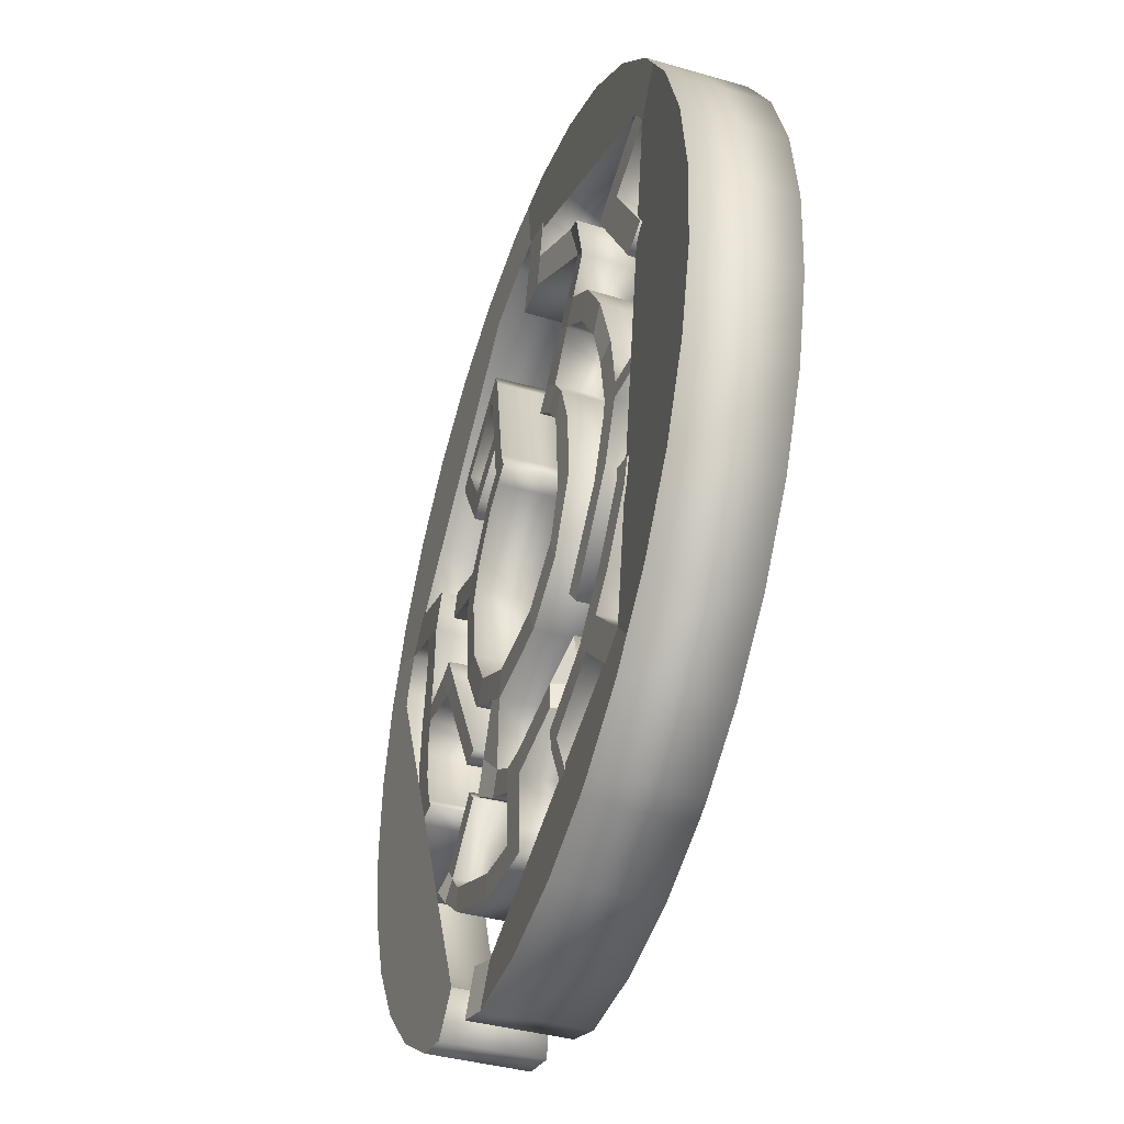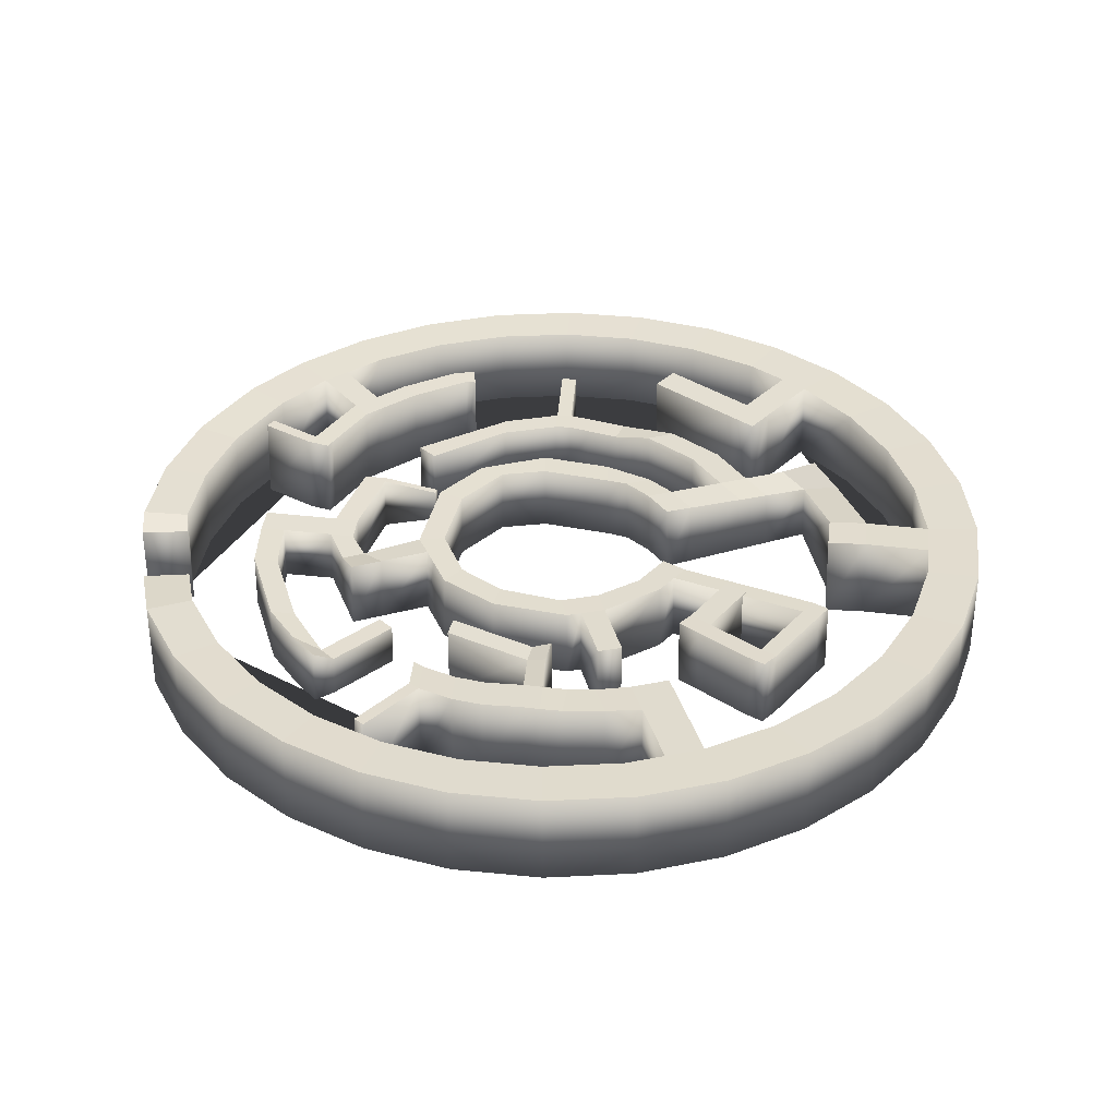
<metadata>
{"format":"obj","ext":"obj","renderer":"f3d","projection":"perspective","resolution":1024,"background":"white","views":[{"elev":-43.3,"azim":71.6,"up":"+Z"},{"elev":35.9,"azim":-78.7,"up":"+Y"}]}
</metadata>
<code>
v 64.94 0.3189 28.49
v 64.49 16.36 28.27
v 57.87 0.318 40.75
v 57.47 16.36 40.46
v 48.54 0.3174 51.4
v 48.2 16.36 51.03
v 37.31 0.3169 60.02
v 37.05 16.36 59.6
v 24.62 0.3167 66.29
v 24.45 16.36 65.83
v 10.95 0.3167 69.96
v 10.87 16.36 69.48
v -3.177 0.3169 70.9
v -3.165 16.36 70.41
v -17.21 0.3174 69.06
v -17.11 16.36 68.58
v -30.62 0.318 64.52
v -30.43 16.36 64.07
v -42.89 0.3189 57.45
v -42.61 16.36 57.04
v -53.54 0.3198 48.12
v -53.19 16.36 47.78
v -62.16 0.3209 36.9
v -61.75 16.36 36.63
v -68.43 0.3221 24.2
v -67.98 16.36 24.02
v -72.11 0.3233 10.53
v -71.62 16.36 10.44
v -73.04 0.3244 -3.596
v -72.55 16.37 -3.59
v -71.2 0.3255 -17.63
v -70.72 16.37 -17.53
v -66.66 0.3265 -31.04
v -66.21 16.37 -30.85
v -59.59 0.3273 -43.31
v -59.18 16.37 -43.02
v -50.26 0.328 -53.96
v -49.92 16.37 -53.6
v -39.04 0.3284 -62.59
v -38.77 16.37 -62.16
v -29.68 -0.4176 -66.22
v -29.69 15.25 -65.99
v -12.45 0.4434 -72.45
v -12.48 16.33 -72.1
v 1.46 0.3284 -73.46
v 1.44 16.38 -72.96
v 15.53 0.32 -71.63
v 15.4 16.39 -71.12
v 30.62 0.3247 -66.31
v 30.39 16.38 -65.85
v 41.2 0.337 -59.98
v 40.91 16.36 -59.6
v 51.82 0.3255 -50.68
v 51.45 16.37 -50.34
v 60.45 0.3244 -39.45
v 60.02 16.37 -39.2
v 66.72 0.3233 -26.76
v 66.24 16.37 -26.59
v 70.39 0.3221 -13.09
v 69.89 16.37 -13.01
v 71.32 0.3209 1.041
v 70.82 16.37 1.015
v 69.48 0.3198 15.08
v 69 16.36 14.96
v 26.91 0.4658 -67.49
v 26.84 16.23 -67.31
v -16.32 -0.6849 -71.21
v -16.16 15.02 -71.01
v 72.75 -0.4074 32.51
v 72.59 16.78 32.43
v 64.84 -0.4082 46.24
v 64.7 16.78 46.13
v 54.39 -0.4089 58.16
v 54.28 16.78 58.03
v 41.83 -0.4093 67.81
v 41.74 16.78 67.66
v 27.62 -0.4096 74.83
v 27.56 16.77 74.67
v 12.32 -0.4096 78.94
v 12.29 16.77 78.77
v -3.49 -0.4093 79.98
v -3.488 16.77 79.81
v -19.2 -0.4089 77.93
v -19.17 16.77 77.76
v -34.21 -0.4082 72.84
v -34.15 16.77 72.68
v -47.94 -0.4074 64.93
v -47.85 16.77 64.78
v -59.86 -0.4064 54.49
v -59.74 16.78 54.36
v -69.51 -0.4053 41.92
v -69.37 16.78 41.82
v -76.53 -0.4042 27.72
v -76.37 16.78 27.65
v -80.64 -0.403 12.41
v -80.47 16.78 12.37
v -81.69 -0.4018 -3.397
v -81.52 16.78 -3.404
v -79.63 -0.4007 -19.11
v -79.46 16.78 -19.08
v -74.55 -0.3998 -34.12
v -74.38 16.79 -34.06
v -66.63 -0.3989 -47.85
v -66.49 16.79 -47.75
v -56.19 -0.3983 -59.77
v -56.07 16.79 -59.65
v -43.63 -0.3978 -69.43
v -43.53 16.79 -69.28
v -32.72 -1.236 -74.09
v -32.73 15.87 -73.87
v -13.91 -0.3844 -80.57
v -13.95 16.89 -80.3
v 1.7 -0.3978 -81.6
v 1.691 16.79 -81.42
v 17.44 -0.4063 -79.54
v 17.39 16.78 -79.37
v 34.34 -0.4015 -73.59
v 34.26 16.79 -73.43
v 46.17 -0.3892 -66.51
v 46.06 16.8 -66.37
v 58.07 -0.4007 -56.1
v 57.93 16.79 -55.98
v 67.72 -0.4018 -43.53
v 67.57 16.79 -43.45
v 74.74 -0.403 -29.32
v 74.57 16.79 -29.27
v 78.85 -0.4042 -14.02
v 78.67 16.79 -14
v 79.89 -0.4053 1.793
v 79.72 16.78 1.774
v 77.84 -0.4064 17.5
v 77.67 16.78 17.45
v 30.23 -0.2607 -74.92
v 30.15 16.94 -74.73
v -18.68 -1.287 -79.37
v -18.64 15.43 -79.18
v -65.3 0.3215 30.55
v -64.86 16.36 30.32
v -73.02 -0.4048 34.82
v -72.87 16.78 34.73
v 3.885 0.3168 70.43
v 3.851 16.36 69.94
v 4.415 -0.4095 79.46
v 4.401 16.77 79.29
v 60.72 0.3184 35.79
v 60.3 16.36 35.53
v 68.03 -0.4079 40.69
v 67.89 16.78 40.59
v 45.26 0.3326 -56.42
v 44.94 16.37 -56.06
v 50.73 -0.3936 -62.53
v 50.6 16.8 -62.4
v -49.79 15.81 30.72
v -50.21 -0.2338 30.99
v -52.91 15.81 24.42
v -53.34 -0.2332 24.64
v -43.65 15.52 27.69
v -44.06 -0.5189 27.95
v -46.76 15.52 21.38
v -47.19 -0.5184 21.61
v -54.11 15.43 18.12
v -54.52 0.1155 18.33
v -48.35 15.16 15.27
v -48.75 -0.152 15.48
v -55.41 15.32 10.7
v -55.86 0.2058 10.73
v -49.1 15.06 10.44
v -49.55 -0.05689 10.47
v -55.79 15.42 6.83
v -56.24 0.104 6.897
v -49.41 15.15 6.033
v -49.86 -0.1635 6.1
v -55.88 15.41 3.41
v -56.34 0.1009 3.477
v -49.5 15.15 2.613
v -49.95 -0.1666 2.68
v -56.55 15.41 -3.305
v -57.01 0.09492 -3.238
v -50.17 15.14 -4.102
v -50.62 -0.1726 -4.036
v -56.07 15.4 -8.922
v -56.53 0.0899 -8.856
v -49.69 15.13 -9.719
v -50.15 -0.1776 -9.653
v -54.34 15.4 -15.26
v -54.8 0.08422 -15.2
v -47.96 15.13 -16.06
v -48.41 -0.1833 -16
v -53.24 15.39 -17.21
v -53.69 0.08248 -17.15
v -46.86 15.13 -18.01
v -47.31 -0.185 -17.94
v -41.06 14.67 4.785
v -41.51 -0.6451 4.851
v -40.54 13.6 1.382
v -40.91 0.3768 1.436
v -36 14.46 4.9
v -36.45 -0.8528 4.967
v -36.44 13.43 1.476
v -36.81 0.2084 1.53
v -40.21 17.32 -13.34
v -40.58 4.094 -13.28
v -36.11 17.15 -13.24
v -36.48 3.926 -13.19
v 11.47 15.63 57.68
v 11.55 -0.4055 58.17
v 4.45 15.63 58.15
v 4.485 -0.4054 58.63
v 11 15.34 50.57
v 11.08 -0.7018 51.06
v 3.979 15.34 51.04
v 4.014 -0.7017 51.52
v 24.46 14.58 50.64
v 24.53 0.7697 51.03
v 24.83 12.92 44.23
v 24.87 1.957 44.51
v 30.52 15.76 45.5
v 30.6 -0.2782 45.98
v 29.15 13.7 39.34
v 29.2 1.175 39.68
v 11.51 13.07 18.55
v 11.58 -0.1708 18.92
v 16.16 13.1 14.09
v 16.23 -0.1409 14.46
v 25.57 13.54 32.39
v 25.63 0.8129 32.74
v 21.16 12.96 37.16
v 21.21 1.371 37.46
v 23.08 13.42 27.54
v 18.61 12.99 32.24
v 18.66 0.9629 32.55
v 23.14 0.5605 27.9
v 31.02 0.3698 21.01
v 33.51 0.6223 25.85
v 33.45 13.35 25.5
v 30.96 13.23 20.66
v 37.36 0.1141 10.89
v 39.85 0.3666 15.73
v 39.79 13.09 15.38
v 37.3 12.97 10.54
v 38.32 0.8359 3.758
v 42.56 1.036 4.549
v 42.31 12.01 4.417
v 38.07 11.92 3.624
v 39.5 0.7545 -2.568
v 43.74 0.9546 -1.776
v 43.5 11.93 -1.908
v 39.25 11.84 -2.702
v 40.35 0.6962 -6.486
v 44.63 0.8963 -7.007
v 44.35 11.87 -7.058
v 40.07 11.78 -6.538
v 39.99 0.6588 -9.423
v 44.27 0.8589 -9.944
v 44 11.83 -9.996
v 39.71 11.74 -9.476
v 35.86 0.5303 -19.5
v 40.14 0.7304 -20.02
v 39.86 11.7 -20.08
v 35.58 11.61 -19.56
v 24.58 0.3221 -32.12
v 27.03 0.5222 -35.67
v 26.81 11.5 -35.5
v 24.36 11.4 -31.95
v 58.18 12.43 -8.741
v 58.46 1.451 -8.689
v 57.83 12.39 -11.68
v 58.1 1.414 -11.63
v 49.94 -0.2032 29.58
v 47.08 -0.2035 34.53
v 46.68 15.84 34.24
v 49.52 15.84 29.32
v 45.17 -0.4337 26.83
v 42.31 -0.434 31.78
v 41.92 15.61 31.49
v 44.75 15.61 26.57
v 59.4 15.81 12.17
v 59.82 -0.2305 12.43
v 54.64 15.58 9.425
v 55.06 -0.461 9.685
v 33.29 15.89 -50.91
v 33.58 -0.1375 -51.29
v 37.32 15.89 -47.37
v 37.64 -0.1419 -47.73
v 30.59 15.72 -47.83
v 30.88 -0.3054 -48.21
v 34.63 15.72 -44.29
v 34.95 -0.3099 -44.66
v 42.6 15.89 -42.74
v 42.93 -0.1413 -43.1
v 39.91 15.72 -39.66
v 40.23 -0.3092 -40.03
v 49.99 15.89 -33.46
v 50.31 -0.1401 -33.83
v 47.29 15.73 -30.39
v 47.61 -0.308 -30.75
v 51.37 15.89 -29.53
v 51.84 -0.1397 -29.65
v 47.4 15.73 -28.53
v 47.87 -0.3076 -28.65
v 17.86 15.94 -56.47
v 17.88 -0.08087 -56.94
v 17.39 15.78 -52.4
v 17.41 -0.2488 -52.88
v 18.39 13.2 18.43
v 13.8 13.04 22.96
v 13.86 0.1946 23.31
v 18.46 0.0852 18.79
v 19.82 12.96 9.072
v 19.88 -0.2797 9.441
v 22.05 13.06 13.41
v 22.11 -0.05365 13.77
v 20.39 12.84 5.111
v 20.76 -0.3951 5.15
v 25.17 12.95 4.124
v 25.53 -0.169 4.162
v 21.46 12.67 -8.016
v 21.84 -0.5646 -7.977
v 26.24 12.78 -9.003
v 26.61 -0.3385 -8.965
v 18.86 12.54 -16.24
v 19.06 -0.6971 -16.55
v 20.12 12.64 -20.95
v 20.32 -0.471 -21.26
v 8.903 12.41 -22.4
v 9.104 -0.8275 -22.72
v 10.17 12.51 -27.11
v 10.37 -0.6014 -27.42
v -4.649 12.21 -22.69
v -4.657 -1.025 -23.06
v -6.23 12.32 -27.3
v -6.238 -0.7988 -27.67
v -13.83 12 -17.01
v -14.08 -1.233 -17.29
v -18.02 12.11 -19.51
v -18.26 -1.007 -19.79
v -18.3 11.82 -8.56
v -18.65 -1.417 -8.695
v -23.17 11.92 -8.855
v -23.52 -1.191 -8.987
v -19.31 11.65 3.28
v -19.68 -1.584 3.328
v -23.73 11.76 5.34
v -24.1 -1.357 5.387
v -18.15 11.62 5.783
v -18.52 -1.618 5.831
v -22.57 11.72 7.842
v -22.93 -1.392 7.89
v -16.23 11.56 9.894
v -16.6 -1.676 9.942
v -20.65 11.67 11.95
v -21.02 -1.45 12
v -9.899 11.45 16.68
v -10.16 -1.788 16.95
v -12.03 11.55 21.07
v -12.28 -1.562 21.34
v -5.802 11.39 18.67
v -6.059 -1.846 18.94
v -7.931 11.5 23.06
v -8.185 -1.62 23.32
v -2.64 11.35 20.21
v -2.897 -1.89 20.48
v -4.769 11.45 24.59
v -5.022 -1.664 24.86
v -33.86 12.22 13.11
v -34.22 -0.8962 13.15
v -31.94 12.16 17.22
v -32.31 -0.9535 17.26
v -15.14 12.62 48.4
v -15.39 -0.4975 48.67
v -11.97 12.57 49.94
v -12.23 -0.542 50.21
v -16.61 12.75 51.44
v -16.86 -0.3631 51.71
v -13.45 12.71 52.97
v -13.7 -0.4076 53.24
v -28.31 12.85 42.2
v -28.57 -0.262 42.46
v -29.78 12.99 45.23
v -30.04 -0.1276 45.5
v -31.27 12.93 40.37
v -31.53 -0.1801 40.64
v -32.74 13.07 43.41
v -33 -0.0457 43.68
v -22.12 12.37 32.12
v -22.37 -0.7458 32.38
v -25.08 12.45 30.29
v -25.33 -0.664 30.56
v -19.69 12.18 28.17
v -19.95 -0.9354 28.44
v -22.65 12.26 26.35
v -22.91 -0.8535 26.61
v -10.8 12.25 37.16
v -11.06 -0.8605 37.43
v -8.377 12.06 33.21
v -8.631 -1.05 33.48
v -13.3 -0.9209 -23.04
v -10.19 -1.147 -19.67
v -10.04 12.09 -19.35
v -13.15 12.19 -22.73
v -7.586 -1.09 -21.27
v -7.503 12.15 -20.92
v -9.976 -0.8635 -25.22
v -9.895 12.25 -24.88
v -11.78 11.49 -36.98
v -11.78 0.7552 -37.25
v -15.08 -0.5266 -32.96
v -15 12.59 -32.62
v -14.19 11.65 -40.64
v -14.2 0.9147 -40.91
v -18.38 -0.3082 -37.97
v -18.3 12.81 -37.63
v -6.852 11.65 -40.6
v -6.728 0.9149 -40.84
v -7.218 11.81 -44.97
v -7.094 1.074 -45.21
v -1.65 11.77 -41.03
v -1.527 1.031 -41.27
v -2.016 11.93 -45.4
v -1.893 1.19 -45.64
v 13.52 12.11 -39.05
v 13.64 5.664 -39.29
v 13.16 12.27 -43.43
v 13.28 5.823 -43.67
v -8.302 12.27 -54.09
v -8.179 1.535 -54.33
v -3.101 12.39 -54.52
v -2.977 1.651 -54.76
v -8.678 12.43 -58.58
v -8.554 1.694 -58.81
v -3.476 12.55 -59.01
v -3.352 1.81 -59.25
v -18.09 12.06 -52.47
v -17.97 1.317 -52.71
v -18.47 12.22 -56.96
v -18.35 1.476 -57.19
v -33.22 11.72 -44.55
v -33.1 0.9804 -44.79
v -33.6 11.88 -49.03
v -33.47 1.14 -49.27
v -40.67 10.03 -37.33
v -40.61 2.217 -37.46
v -40.01 11.67 -42.81
v -39.89 0.934 -43.05
v -42.77 9.977 -34.43
v -42.71 2.166 -34.57
v -44.24 11.58 -37.81
v -44.12 0.8399 -38.05
v -29.46 9.899 -29.21
v -29.41 2.088 -29.35
v -31.56 9.848 -26.32
v -31.5 2.037 -26.45
v -66.3 15.85 -22.04
v -66.75 0.5362 -21.97
v -65.2 15.85 -23.99
v -65.65 0.5345 -23.92
v 19.22 15.77 -51.77
v 19.99 15.94 -55.7
v 19.27 -0.2566 -52.24
v 20.05 -0.08869 -56.16
v 12 12.24 -43.58
v 12.36 12.08 -39.2
v 12.49 1.343 -39.44
v 12.12 1.502 -43.82
v 12.13 11.68 -28.32
v 12.26 5.239 -28.56
v 10.97 11.66 -28.47
v 11.1 5.213 -28.71
v 21.44 16.36 -66.41
v 21.46 0.331 -66.89
v 23.63 0.3232 -66.11
v 23.57 16.35 -65.64
g lvl1_Cylinder.001_Material.006
f 3 270 269 145
f 110 108 40 42
f 108 106 38 40
f 106 104 36 38
f 104 102 34 36
f 102 100 32 34
f 100 98 30 32
f 98 96 28 30
f 96 94 26 28
f 140 92 24 138
f 92 90 22 24
f 90 88 20 22
f 88 86 18 20
f 86 84 16 18
f 84 82 14 16
f 144 80 12 142
f 80 78 10 12
f 78 76 8 10
f 76 74 6 8
f 74 72 4 6
f 148 70 2 146
f 70 132 64 2
f 132 130 62 64
f 130 128 60 62
f 128 126 58 60
f 126 124 56 58
f 124 122 54 56
f 152 120 52 150
f 120 118 50 52
f 118 134 66 50
f 134 116 48 66
f 116 114 46 48
f 114 112 44 46
f 112 136 68 44
f 43 67 135 111
f 139 93 95 97 99 101 103 105 107 109 41 39 37 35 33 31 29 27 25 137
f 143 81 83 85 87 89 91 139 137 23 21 19 17 15 13 141
f 94 140 138 26
f 24 153 155 138
f 149 51 49 65 47 45 43 111 113 115 133 117 119 151
f 82 144 142 14
f 141 208 206 11
f 3 145 147 71 73 75 77 79 143 141 11 9 7 5
f 72 148 146 4
f 145 1 63 61 59 57 55 53 149 151 121 123 125 127 129 131 69 147
f 122 152 150 54
f 52 281 283 150
f 156 160 158 154
f 137 156 154 23
f 159 163 161 155
f 153 157 159 155
f 163 167 165 161
f 156 162 164 160
f 166 170 172 168
f 162 166 168 164
f 171 175 173 169
f 167 171 169 165
f 170 174 176 172
f 178 182 184 180
f 174 178 180 176
f 175 179 177 173
f 183 187 185 181
f 179 183 181 177
f 186 190 192 188
f 182 186 188 184
f 187 191 189 185
f 196 200 198 194
f 176 196 194 172
f 171 193 195 175
f 199 203 201 195
f 193 197 199 195
f 196 202 204 200
f 12 205 207 142
f 205 209 211 207
f 208 212 210 206
f 205 213 215 209
f 216 220 218 214
f 210 216 214 206
f 305 311 309 223
f 213 217 219 215
f 305 223 221 306
f 307 222 224 308
f 216 228 226 220
f 219 225 227 215
f 228 231 232 226
f 225 229 230 227
f 235 239 240 236
f 232 233 234 226
f 225 235 236 229
f 233 237 238 234
f 243 247 248 244
f 239 243 244 240
f 237 241 242 238
f 245 249 250 246
f 241 245 246 242
f 247 251 252 248
f 255 259 260 256
f 251 265 267 255
f 251 255 256 252
f 249 253 254 250
f 253 257 258 254
f 259 263 264 260
f 257 261 262 258
f 254 268 266 250
f 146 272 271 4
f 272 276 275 271
f 270 274 273 269
f 272 277 279 276
f 273 280 278 269
f 149 284 282 51
f 281 285 287 283
f 284 288 286 282
f 458 301 303 457
f 284 290 292 288
f 287 291 289 283
f 295 299 297 293
f 291 295 293 289
f 290 294 296 292
f 294 298 300 296
f 459 304 302 460
f 302 470 471 460
f 231 307 308 232
f 229 305 306 230
f 310 314 316 312
f 224 310 312 308
f 311 315 313 309
f 318 322 324 320
f 315 319 317 313
f 314 318 320 316
f 322 326 328 324
f 319 323 321 317
f 323 327 325 321
f 398 334 336 397
f 327 331 329 325
f 326 330 332 328
f 400 335 333 399
f 335 339 337 333
f 334 338 340 336
f 342 346 348 344
f 339 343 341 337
f 338 342 344 340
f 343 347 345 341
f 351 355 353 349
f 347 351 349 345
f 346 350 352 348
f 354 358 360 356
f 350 354 356 352
f 355 359 357 353
f 359 363 361 357
f 358 362 364 360
f 347 365 367 351
f 352 368 366 348
f 372 376 374 370
f 359 369 371 363
f 364 372 370 360
f 369 373 375 371
f 374 380 378 370
f 369 377 379 373
f 377 381 383 379
f 380 384 382 378
f 385 389 391 387
f 377 385 387 381
f 382 388 386 378
f 385 393 395 389
f 388 392 390 386
f 390 396 394 386
f 404 400 399 402
f 401 398 397 403
f 330 401 403 332
f 331 405 408 404
f 331 404 402 329
f 405 409 412 408
f 403 407 406 332
f 407 411 410 406
f 416 420 418 414
f 405 413 415 409
f 410 416 414 406
f 462 421 423 461
f 419 427 425 415
f 413 417 419 415
f 464 424 422 463
f 427 431 429 425
f 416 426 428 420
f 426 430 432 428
f 429 435 433 425
f 434 438 440 436
f 426 434 436 430
f 435 439 437 433
f 443 447 445 441
f 439 443 441 437
f 438 442 444 440
f 442 446 448 444
f 442 450 452 446
f 445 451 449 441
f 186 454 456 190
f 189 455 453 185
f 286 459 460 282
f 281 458 457 285
f 420 464 463 418
f 417 462 461 419
f 422 466 468 463
f 462 467 465 421
f 458 472 469 301
f 3 5 6 4
f 5 7 8 6
f 7 9 10 8
f 9 11 12 10
f 141 13 14 142
f 13 15 16 14
f 15 17 18 16
f 17 19 20 18
f 19 21 22 20
f 21 23 24 22
f 137 25 26 138
f 25 27 28 26
f 27 29 30 28
f 29 31 32 30
f 31 33 34 32
f 33 35 36 34
f 35 37 38 36
f 37 39 40 38
f 39 41 42 40
f 47 65 66 48
f 43 45 46 44
f 45 47 48 46
f 65 49 50 66
f 49 51 52 50
f 149 53 54 150
f 53 55 56 54
f 55 57 58 56
f 57 59 60 58
f 59 61 62 60
f 44 68 67 43
f 61 63 64 62
f 63 1 2 64
f 147 148 72 71
f 71 72 74 73
f 73 74 76 75
f 75 76 78 77
f 77 78 80 79
f 143 144 82 81
f 81 82 84 83
f 83 84 86 85
f 85 86 88 87
f 87 88 90 89
f 89 90 92 91
f 139 140 94 93
f 93 94 96 95
f 95 96 98 97
f 97 98 100 99
f 99 100 102 101
f 101 102 104 103
f 103 104 106 105
f 105 106 108 107
f 107 108 110 109
f 115 116 134 133
f 111 112 114 113
f 113 114 116 115
f 133 134 118 117
f 117 118 120 119
f 151 152 122 121
f 121 122 124 123
f 123 124 126 125
f 125 126 128 127
f 127 128 130 129
f 112 111 135 136
f 129 130 132 131
f 131 132 70 69
f 67 68 136 135
f 42 41 109 110
f 91 92 140 139
f 79 80 144 143
f 69 70 148 147
f 1 145 146 2
f 119 120 152 151
f 138 155 156 137
f 23 154 153 24
f 158 160 159 157
f 154 158 157 153
f 160 164 163 159
f 155 161 162 156
f 164 168 167 163
f 161 165 166 162
f 165 169 170 166
f 168 172 171 167
f 176 180 179 175
f 175 195 196 176
f 169 173 174 170
f 173 177 178 174
f 177 181 182 178
f 180 184 183 179
f 184 188 187 183
f 181 185 186 182
f 189 191 192 190
f 190 456 455 189
f 188 192 191 187
f 172 194 193 171
f 198 200 199 197
f 194 198 197 193
f 201 203 204 202
f 195 201 202 196
f 200 204 203 199
f 207 211 212 208
f 142 207 208 141
f 11 206 205 12
f 210 212 211 209
f 209 215 216 210
f 206 214 213 205
f 218 220 219 217
f 214 218 217 213
f 221 223 224 222
f 306 221 222 307
f 215 227 228 216
f 220 226 225 219
f 227 230 231 228
f 226 234 235 225
f 229 236 233 232
f 240 244 241 237
f 236 240 237 233
f 234 238 239 235
f 238 242 243 239
f 244 248 245 241
f 242 246 247 243
f 252 256 253 249
f 248 252 249 245
f 246 250 251 247
f 260 264 261 257
f 256 260 257 253
f 254 258 259 255
f 262 261 264 263
f 258 262 263 259
f 266 268 267 265
f 250 266 265 251
f 255 267 268 254
f 269 278 277 272
f 145 269 272 146
f 4 271 270 3
f 273 274 275 276
f 271 275 274 270
f 278 280 279 277
f 276 279 280 273
f 283 289 290 284
f 51 282 281 52
f 150 283 284 149
f 286 288 287 285
f 289 293 294 290
f 288 292 291 287
f 292 296 295 291
f 297 299 300 298
f 296 300 299 295
f 293 297 298 294
f 302 304 303 301
f 457 303 304 459
f 230 306 307 231
f 232 308 305 229
f 223 309 310 224
f 308 312 311 305
f 316 320 319 315
f 309 313 314 310
f 312 316 315 311
f 313 317 318 314
f 317 321 322 318
f 320 324 323 319
f 328 332 331 327
f 321 325 326 322
f 324 328 327 323
f 325 329 330 326
f 333 337 338 334
f 399 333 334 398
f 397 336 335 400
f 340 344 343 339
f 336 340 339 335
f 337 341 342 338
f 348 366 365 347
f 341 345 346 342
f 344 348 347 343
f 345 349 350 346
f 349 353 354 350
f 352 356 355 351
f 360 370 369 359
f 353 357 358 354
f 356 360 359 355
f 364 362 361 363
f 357 361 362 358
f 366 368 367 365
f 351 367 368 352
f 363 371 372 364
f 374 376 375 373
f 371 375 376 372
f 378 386 385 377
f 373 379 380 374
f 370 378 377 369
f 382 384 383 381
f 379 383 384 380
f 381 387 388 382
f 390 392 391 389
f 387 391 392 388
f 394 396 395 393
f 386 394 393 385
f 389 395 396 390
f 403 397 400 404
f 402 399 398 401
f 329 402 401 330
f 404 408 407 403
f 332 406 405 331
f 410 411 412 409
f 409 415 416 410
f 408 412 411 407
f 406 414 413 405
f 414 418 417 413
f 422 424 423 421
f 421 465 466 422
f 461 423 424 464
f 415 425 426 416
f 420 428 427 419
f 429 431 432 430
f 428 432 431 427
f 430 436 435 429
f 425 433 434 426
f 440 444 443 439
f 436 440 439 435
f 433 437 438 434
f 437 441 442 438
f 445 447 448 446
f 441 449 450 442
f 444 448 447 443
f 449 451 452 450
f 446 452 451 445
f 453 455 456 454
f 185 453 454 186
f 282 460 458 281
f 285 457 459 286
f 419 461 464 420
f 418 463 462 417
f 468 466 465 467
f 463 468 467 462
f 471 470 469 472
f 460 471 472 458
f 301 469 470 302

</code>
